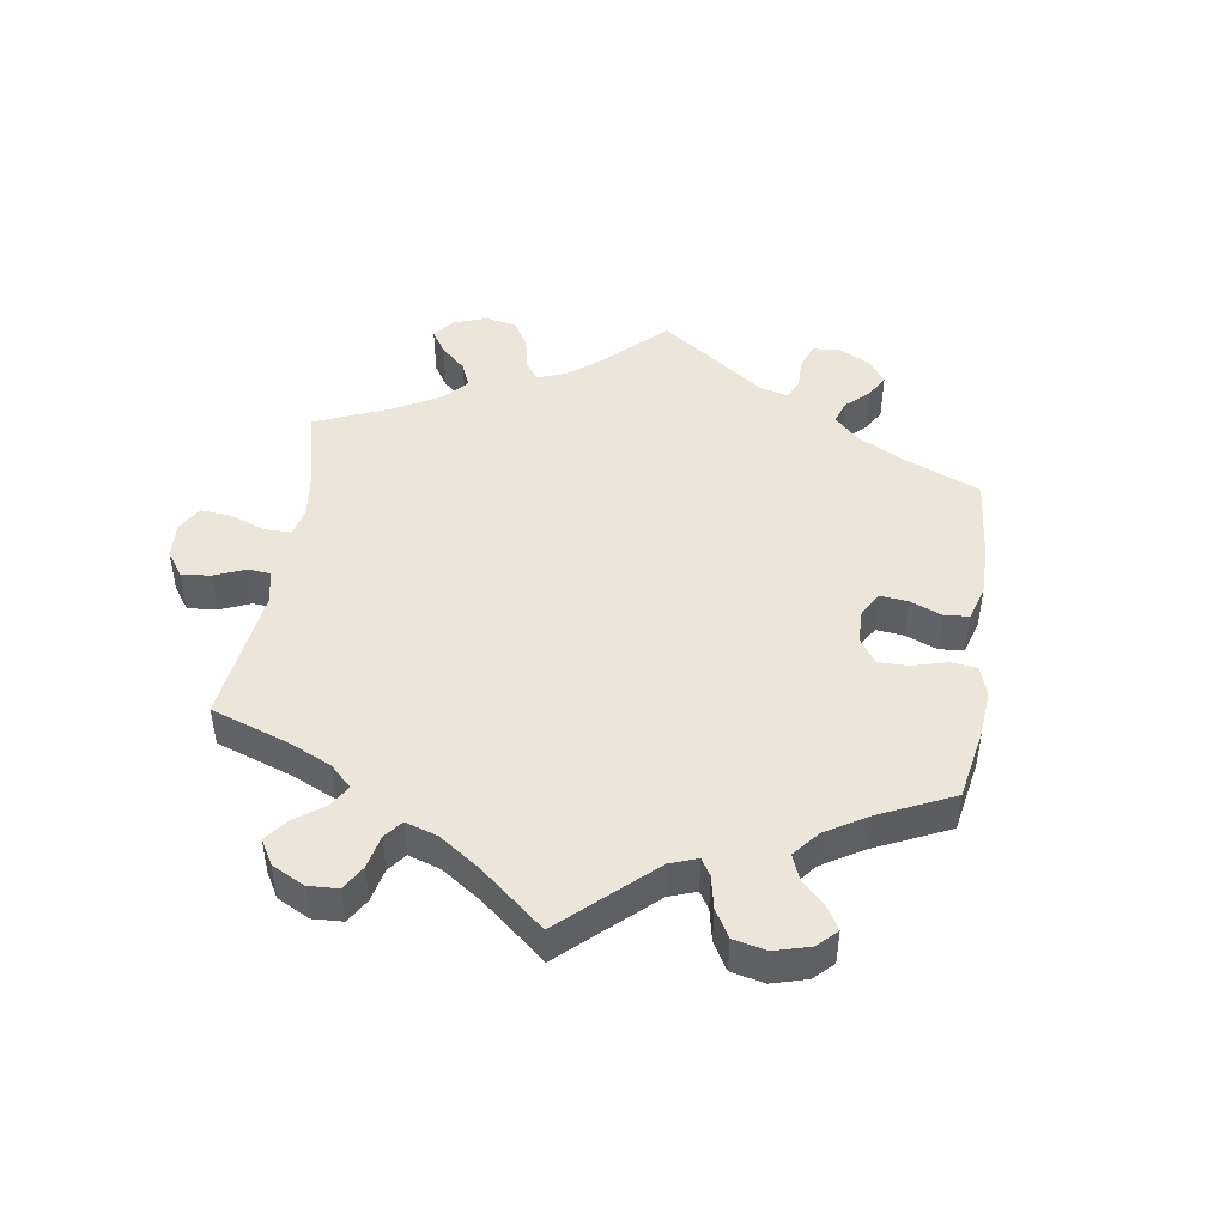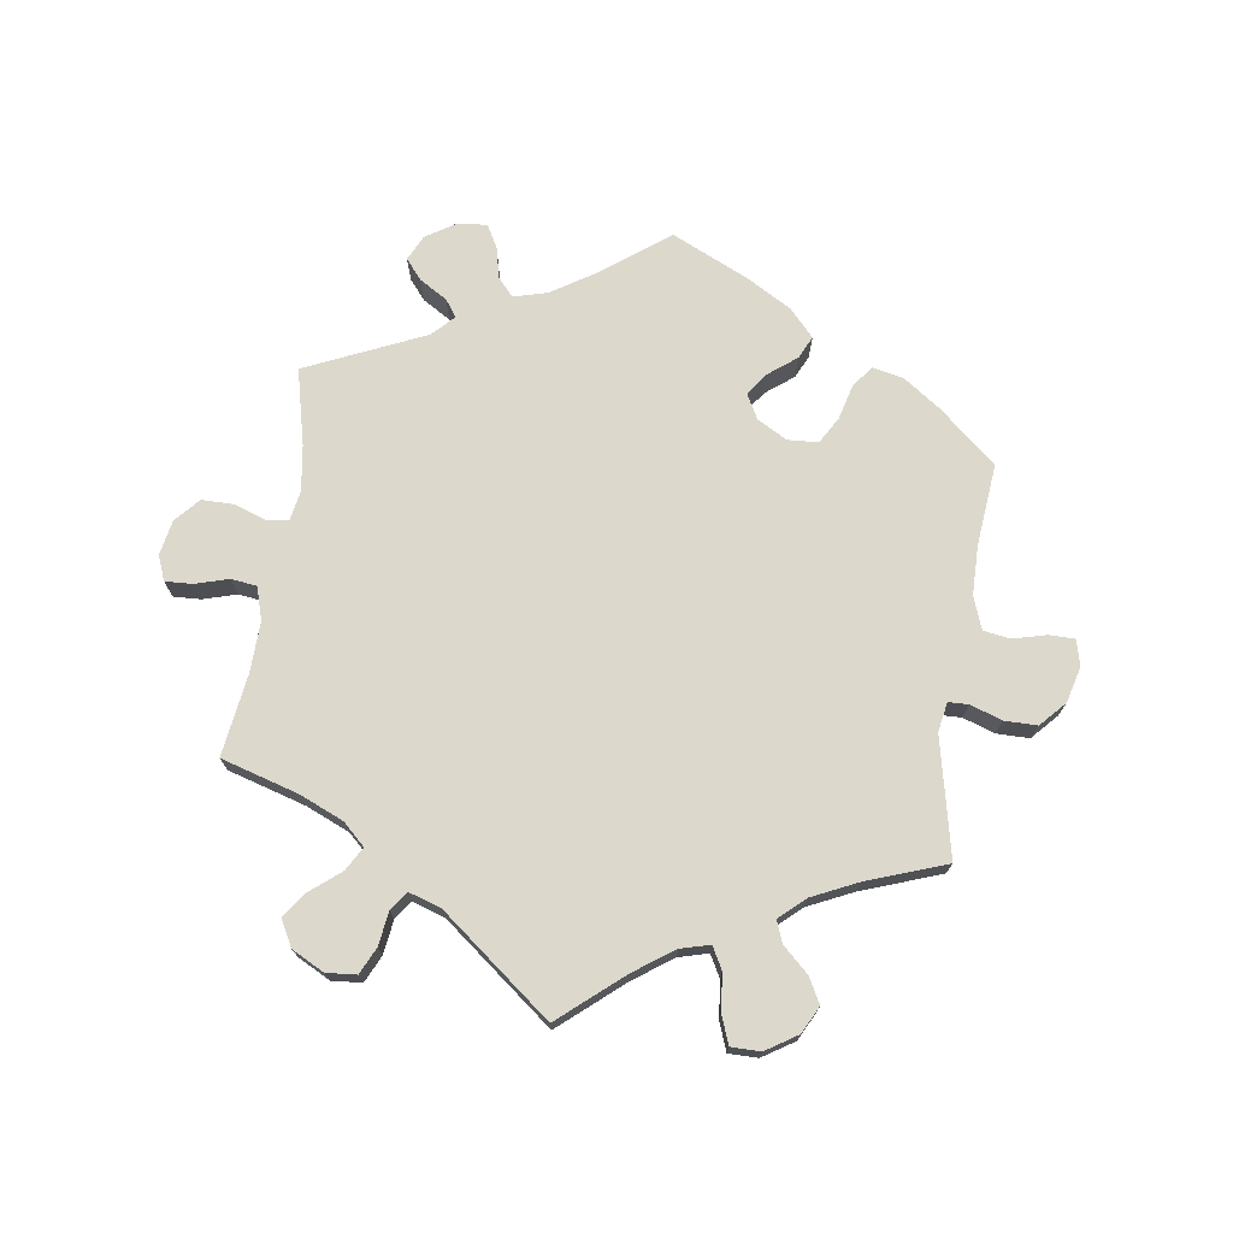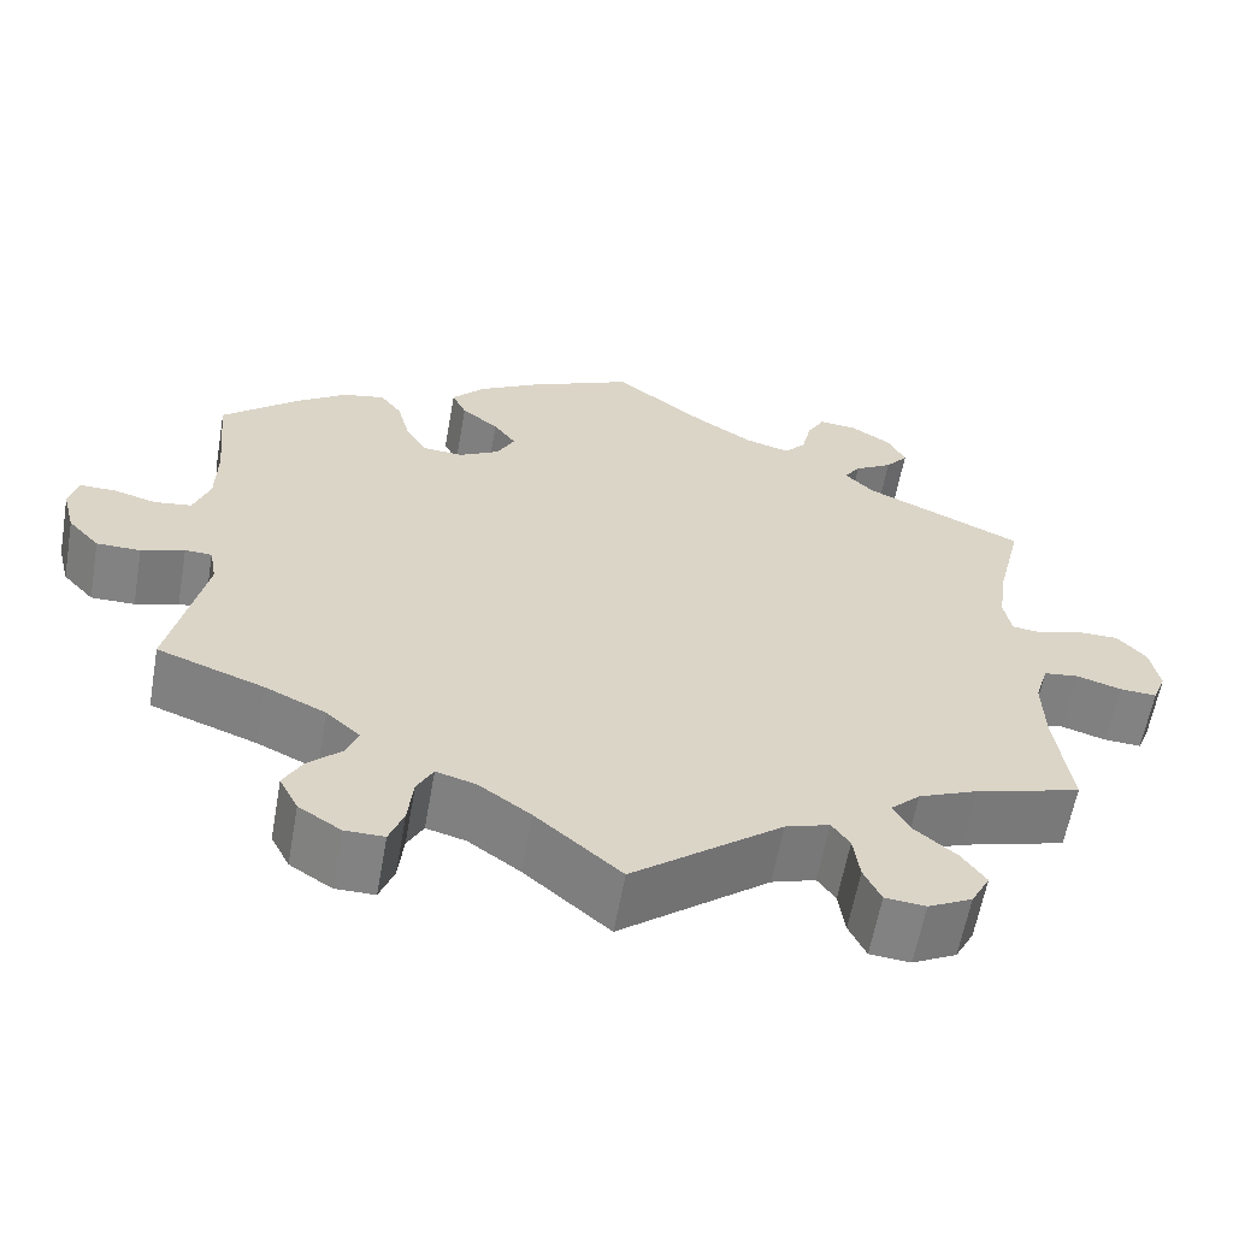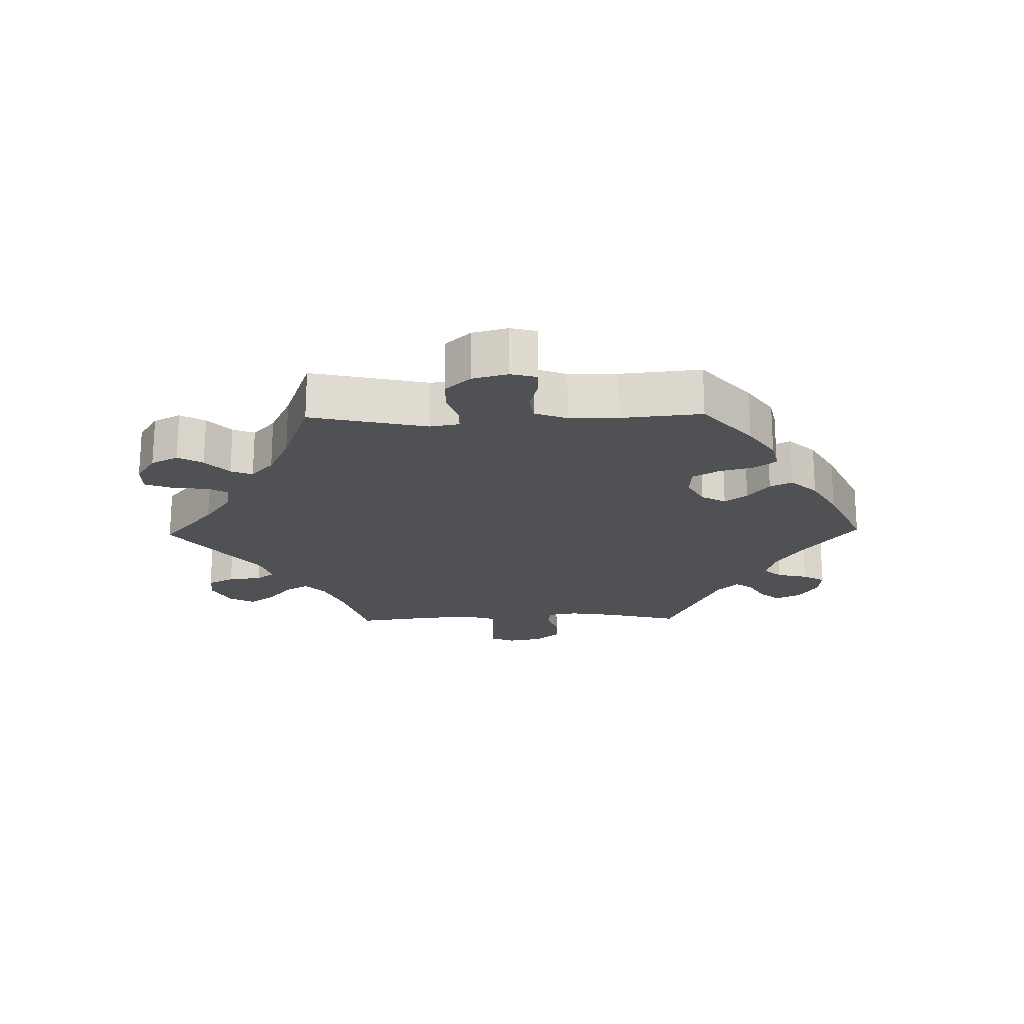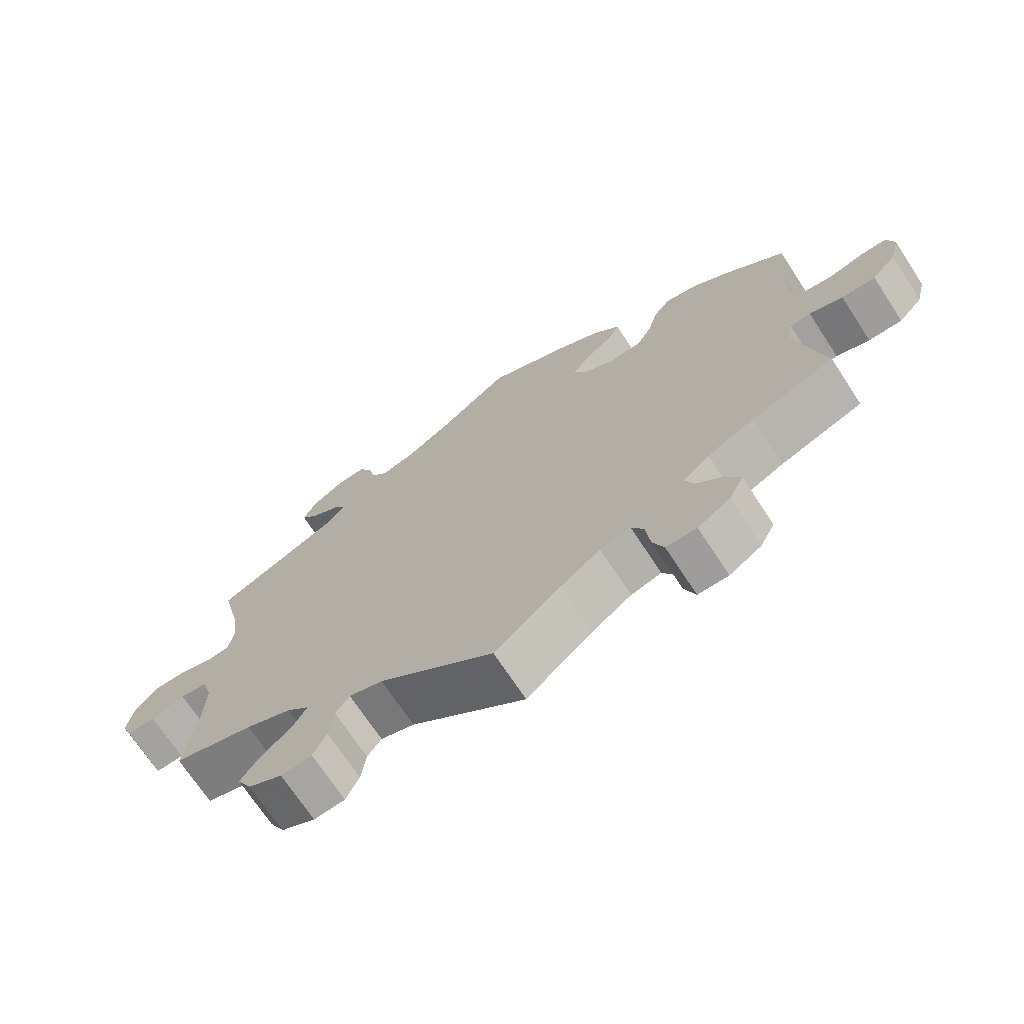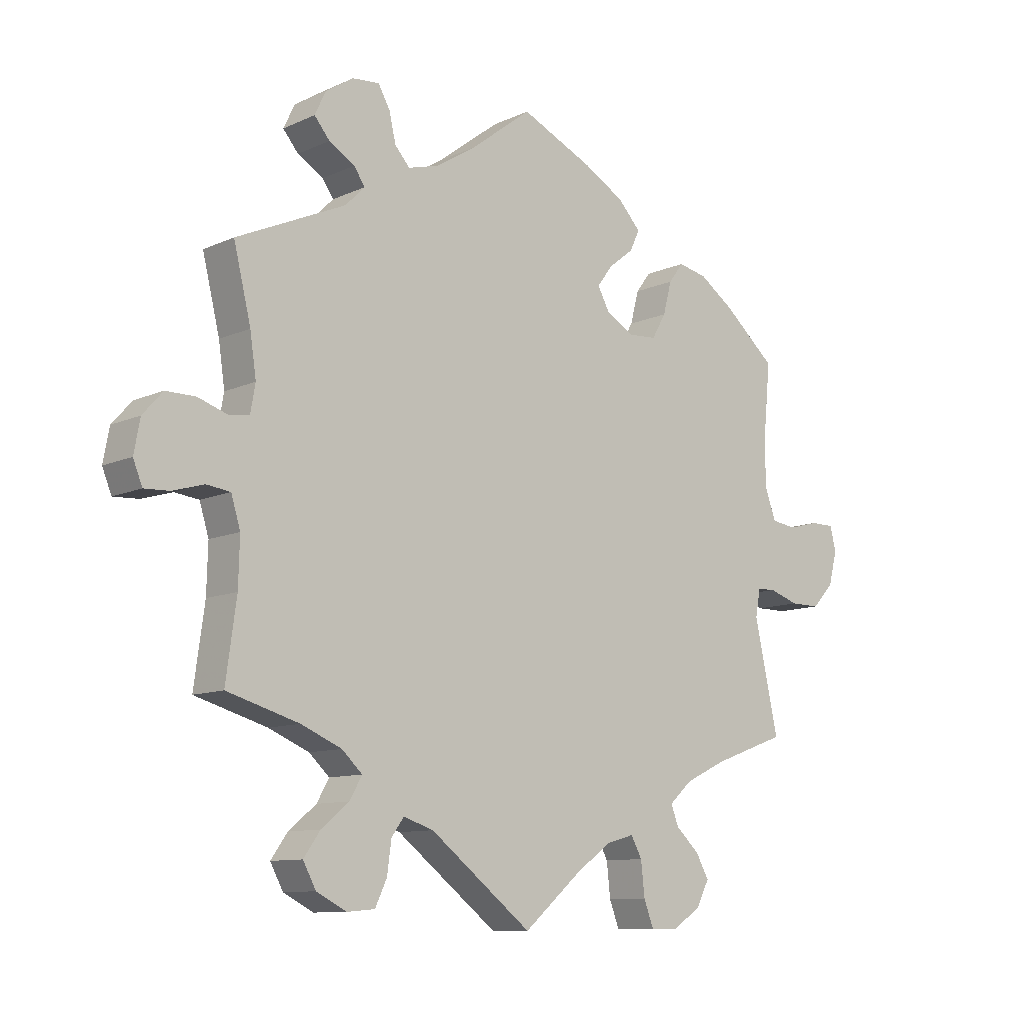
<metadata>
{"format":"obj","ext":"obj","renderer":"f3d","projection":"perspective","resolution":1024,"background":"white","views":[{"elev":46.7,"azim":-111.6,"up":"+Y"},{"elev":72.7,"azim":-171.6,"up":"+Y"},{"elev":-60.7,"azim":-10.1,"up":"+Z"},{"elev":-20.2,"azim":-88.7,"up":"+Y"},{"elev":-70.7,"azim":-146.7,"up":"+Z"},{"elev":-10.4,"azim":138.6,"up":"+Z"}]}
</metadata>
<code>
v -0.414 0.07 0.363
v -0.358 0.07 0.402
v -0.311 0.07 0.412
v -0.287 0.07 0.38
v -0.273 0.07 0.327
v -0.25 0.07 0.287
v -0.204 0.07 0.284
v -0.159 0.07 0.309
v -0.139 0.07 0.346
v -0.164 0.07 0.38
v -0.205 0.07 0.412
v -0.221 0.07 0.446
v -0.184 0.07 0.486
v -0.118 0.07 0.524
v 0 0.07 0.578
v 0.101 0.07 0.501
v 0.166 0.07 0.46
v 0.216 0.07 0.446
v 0.24 0.07 0.473
v 0.251 0.07 0.52
v 0.27 0.07 0.554
v 0.314 0.07 0.55
v 0.359 0.07 0.521
v 0.377 0.07 0.483
v 0.352 0.07 0.453
v 0.31 0.07 0.428
v 0.292 0.07 0.402
v 0.324 0.07 0.37
v 0.501 0.07 0.29
v 0.473 0.07 0.175
v 0.463 0.07 0.107
v 0.471 0.07 0.062
v 0.504 0.07 0.058
v 0.552 0.07 0.074
v 0.6 0.07 0.074
v 0.632 0.07 0.038
v 0.642 0.07 -0.015
v 0.627 0.07 -0.052
v 0.586 0.07 -0.05
v 0.536 0.07 -0.035
v 0.497 0.07 -0.04
v 0.482 0.07 -0.089
v 0.484 0.07 -0.165
v 0.501 0.07 -0.289
v 0.384 0.07 -0.323
v 0.318 0.07 -0.351
v 0.285 0.07 -0.382
v 0.305 0.07 -0.417
v 0.35 0.07 -0.454
v 0.377 0.07 -0.492
v 0.356 0.07 -0.531
v 0.307 0.07 -0.556
v 0.262 0.07 -0.552
v 0.243 0.07 -0.512
v 0.236 0.07 -0.461
v 0.216 0.07 -0.433
v 0.167 0.07 -0.449
v 0.001 0.07 -0.578
v -0.094 0.07 -0.497
v -0.152 0.07 -0.456
v -0.196 0.07 -0.444
v -0.214 0.07 -0.477
v -0.22 0.07 -0.532
v -0.236 0.07 -0.574
v -0.28 0.07 -0.574
v -0.327 0.07 -0.544
v -0.348 0.07 -0.503
v -0.327 0.07 -0.465
v -0.289 0.07 -0.43
v -0.276 0.07 -0.397
v -0.314 0.07 -0.363
v -0.382 0.07 -0.331
v -0.501 0.07 -0.288
v -0.462 0.07 -0.11
v -0.47 0.07 -0.066
v -0.5 0.07 -0.065
v -0.548 0.07 -0.081
v -0.597 0.07 -0.081
v -0.632 0.07 -0.043
v -0.646 0.07 0.011
v -0.636 0.07 0.05
v -0.597 0.07 0.05
v -0.548 0.07 0.037
v -0.507 0.07 0.043
v -0.489 0.07 0.092
v -0.488 0.07 0.166
v -0.5 0.07 0.289
v -0.414 0 0.363
v -0.358 0 0.402
v -0.311 0 0.412
v -0.287 0 0.38
v -0.273 0 0.327
v -0.25 0 0.287
v -0.204 0 0.284
v -0.159 0 0.309
v -0.139 0 0.346
v -0.164 0 0.38
v -0.205 0 0.412
v -0.221 0 0.446
v -0.184 0 0.486
v -0.118 0 0.524
v 0 0 0.578
v 0.101 0 0.501
v 0.166 0 0.46
v 0.216 0 0.446
v 0.24 0 0.473
v 0.251 0 0.52
v 0.27 0 0.554
v 0.314 0 0.55
v 0.359 0 0.521
v 0.377 0 0.483
v 0.352 0 0.453
v 0.31 0 0.428
v 0.292 0 0.402
v 0.324 0 0.37
v 0.501 0 0.29
v 0.473 0 0.175
v 0.463 0 0.107
v 0.471 0 0.062
v 0.504 0 0.058
v 0.552 0 0.074
v 0.6 0 0.074
v 0.632 0 0.038
v 0.642 0 -0.015
v 0.627 0 -0.052
v 0.586 0 -0.05
v 0.536 0 -0.035
v 0.497 0 -0.04
v 0.482 0 -0.089
v 0.484 0 -0.165
v 0.501 0 -0.289
v 0.384 0 -0.323
v 0.318 0 -0.351
v 0.285 0 -0.382
v 0.305 0 -0.417
v 0.35 0 -0.454
v 0.377 0 -0.492
v 0.356 0 -0.531
v 0.307 0 -0.556
v 0.262 0 -0.552
v 0.243 0 -0.512
v 0.236 0 -0.461
v 0.216 0 -0.433
v 0.167 0 -0.449
v 0.001 0 -0.578
v -0.094 0 -0.497
v -0.152 0 -0.456
v -0.196 0 -0.444
v -0.214 0 -0.477
v -0.22 0 -0.532
v -0.236 0 -0.574
v -0.28 0 -0.574
v -0.327 0 -0.544
v -0.348 0 -0.503
v -0.327 0 -0.465
v -0.289 0 -0.43
v -0.276 0 -0.397
v -0.314 0 -0.363
v -0.382 0 -0.331
v -0.501 0 -0.288
v -0.462 0 -0.11
v -0.47 0 -0.066
v -0.5 0 -0.065
v -0.548 0 -0.081
v -0.597 0 -0.081
v -0.632 0 -0.043
v -0.646 0 0.011
v -0.636 0 0.05
v -0.597 0 0.05
v -0.548 0 0.037
v -0.507 0 0.043
v -0.489 0 0.092
v -0.488 0 0.166
v -0.5 0 0.289
f 86 87 1 2
f 85 86 2 3
f 84 85 3 4
f 80 81 82 83
f 80 83 84
f 79 80 84
f 76 77 78 79
f 75 76 79 84
f 72 73 74
f 71 72 74 75
f 70 71 75 84
f 66 67 68 69
f 66 69 70
f 65 66 70
f 62 63 64 65
f 61 62 65 70
f 60 61 70 84
f 57 58 59
f 56 57 59 60
f 52 53 54 55
f 52 55 56
f 51 52 56
f 48 49 50 51
f 47 48 51 56
f 46 47 56 60
f 43 44 45
f 42 43 45 46
f 41 42 46 60
f 37 38 39 40
f 37 40 41
f 36 37 41
f 33 34 35 36
f 32 33 36 41
f 28 29 30
f 27 28 30 31
f 23 24 25 26
f 23 26 27
f 22 23 27
f 19 20 21 22
f 18 19 22 27
f 17 18 27 31
f 13 14 15 16
f 10 11 12 13
f 9 10 13 16
f 8 9 16 17
f 60 84 4 5
f 32 41 60
f 7 8 17 31
f 6 7 31 32
f 60 5 6
f 6 32 60
f 89 88 174 173
f 90 89 173 172
f 91 90 172 171
f 170 169 168 167
f 171 170 167
f 171 167 166
f 166 165 164 163
f 171 166 163 162
f 161 160 159
f 162 161 159 158
f 171 162 158 157
f 156 155 154 153
f 157 156 153
f 157 153 152
f 152 151 150 149
f 157 152 149 148
f 171 157 148 147
f 146 145 144
f 147 146 144 143
f 142 141 140 139
f 143 142 139
f 143 139 138
f 138 137 136 135
f 143 138 135 134
f 147 143 134 133
f 132 131 130
f 133 132 130 129
f 147 133 129 128
f 127 126 125 124
f 128 127 124
f 128 124 123
f 123 122 121 120
f 128 123 120 119
f 117 116 115
f 118 117 115 114
f 113 112 111 110
f 114 113 110
f 114 110 109
f 109 108 107 106
f 114 109 106 105
f 118 114 105 104
f 103 102 101 100
f 100 99 98 97
f 103 100 97 96
f 104 103 96 95
f 92 91 171 147
f 147 128 119
f 118 104 95 94
f 119 118 94 93
f 93 92 147
f 147 119 93
f 1 88 89 2
f 2 89 90 3
f 3 90 91 4
f 4 91 92 5
f 5 92 93 6
f 6 93 94 7
f 7 94 95 8
f 8 95 96 9
f 9 96 97 10
f 10 97 98 11
f 11 98 99 12
f 12 99 100 13
f 13 100 101 14
f 14 101 102 15
f 15 102 103 16
f 16 103 104 17
f 17 104 105 18
f 18 105 106 19
f 19 106 107 20
f 20 107 108 21
f 21 108 109 22
f 22 109 110 23
f 23 110 111 24
f 24 111 112 25
f 25 112 113 26
f 26 113 114 27
f 27 114 115 28
f 28 115 116 29
f 29 116 117 30
f 30 117 118 31
f 31 118 119 32
f 32 119 120 33
f 33 120 121 34
f 34 121 122 35
f 35 122 123 36
f 36 123 124 37
f 37 124 125 38
f 38 125 126 39
f 39 126 127 40
f 40 127 128 41
f 41 128 129 42
f 42 129 130 43
f 43 130 131 44
f 44 131 132 45
f 45 132 133 46
f 46 133 134 47
f 47 134 135 48
f 48 135 136 49
f 49 136 137 50
f 50 137 138 51
f 51 138 139 52
f 52 139 140 53
f 53 140 141 54
f 54 141 142 55
f 55 142 143 56
f 56 143 144 57
f 57 144 145 58
f 58 145 146 59
f 59 146 147 60
f 60 147 148 61
f 61 148 149 62
f 62 149 150 63
f 63 150 151 64
f 64 151 152 65
f 65 152 153 66
f 66 153 154 67
f 67 154 155 68
f 68 155 156 69
f 69 156 157 70
f 70 157 158 71
f 71 158 159 72
f 72 159 160 73
f 73 160 161 74
f 74 161 162 75
f 75 162 163 76
f 76 163 164 77
f 77 164 165 78
f 78 165 166 79
f 79 166 167 80
f 80 167 168 81
f 81 168 169 82
f 82 169 170 83
f 83 170 171 84
f 84 171 172 85
f 85 172 173 86
f 86 173 174 87
f 87 174 88 1

</code>
